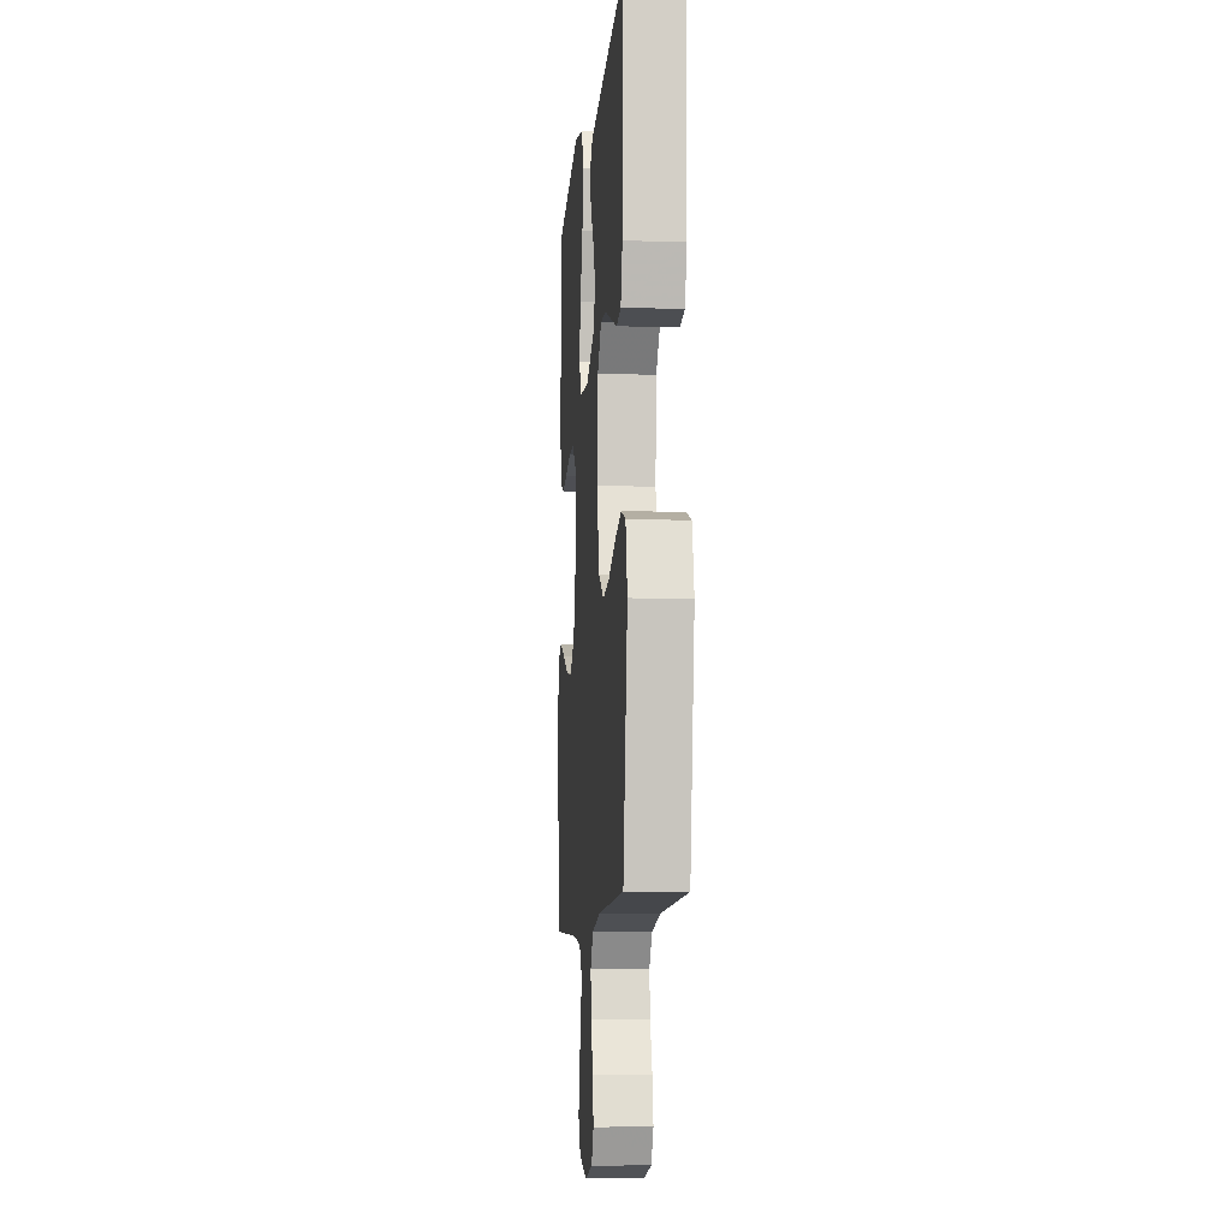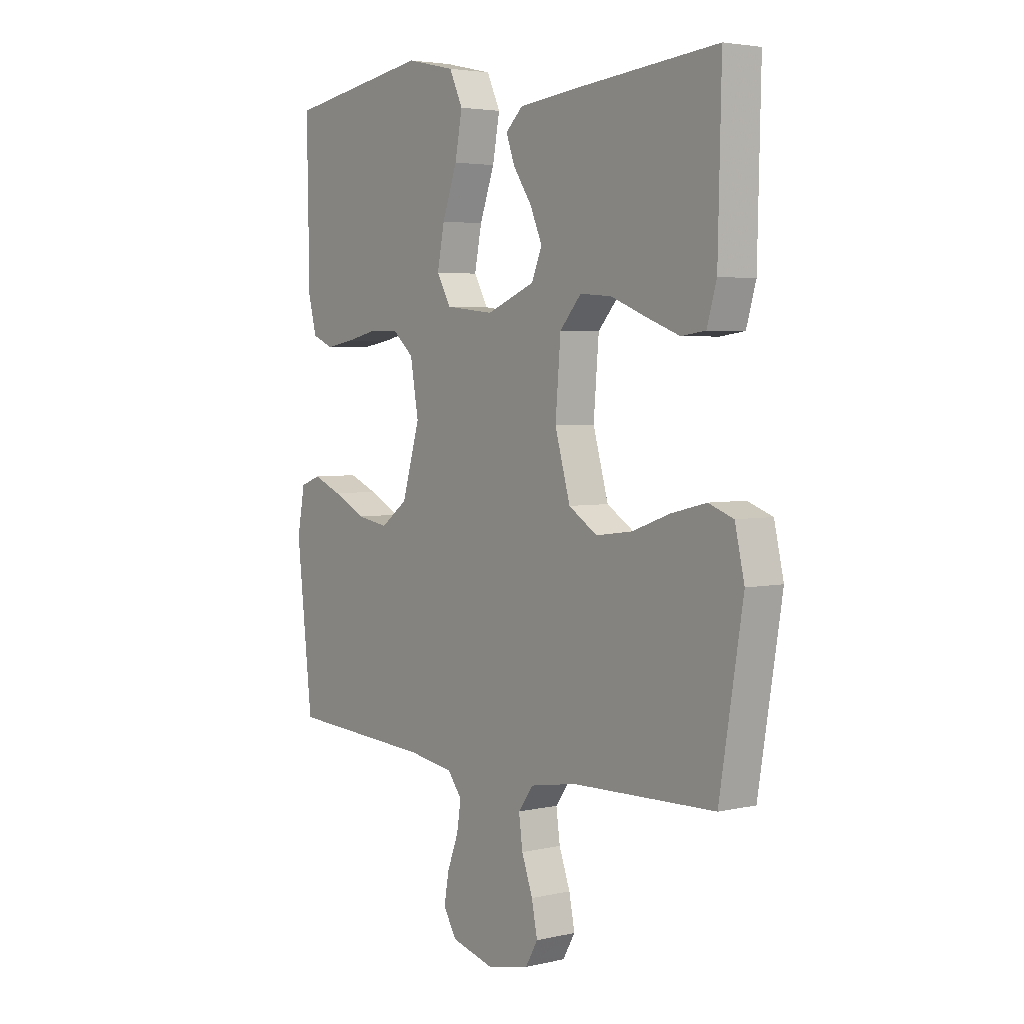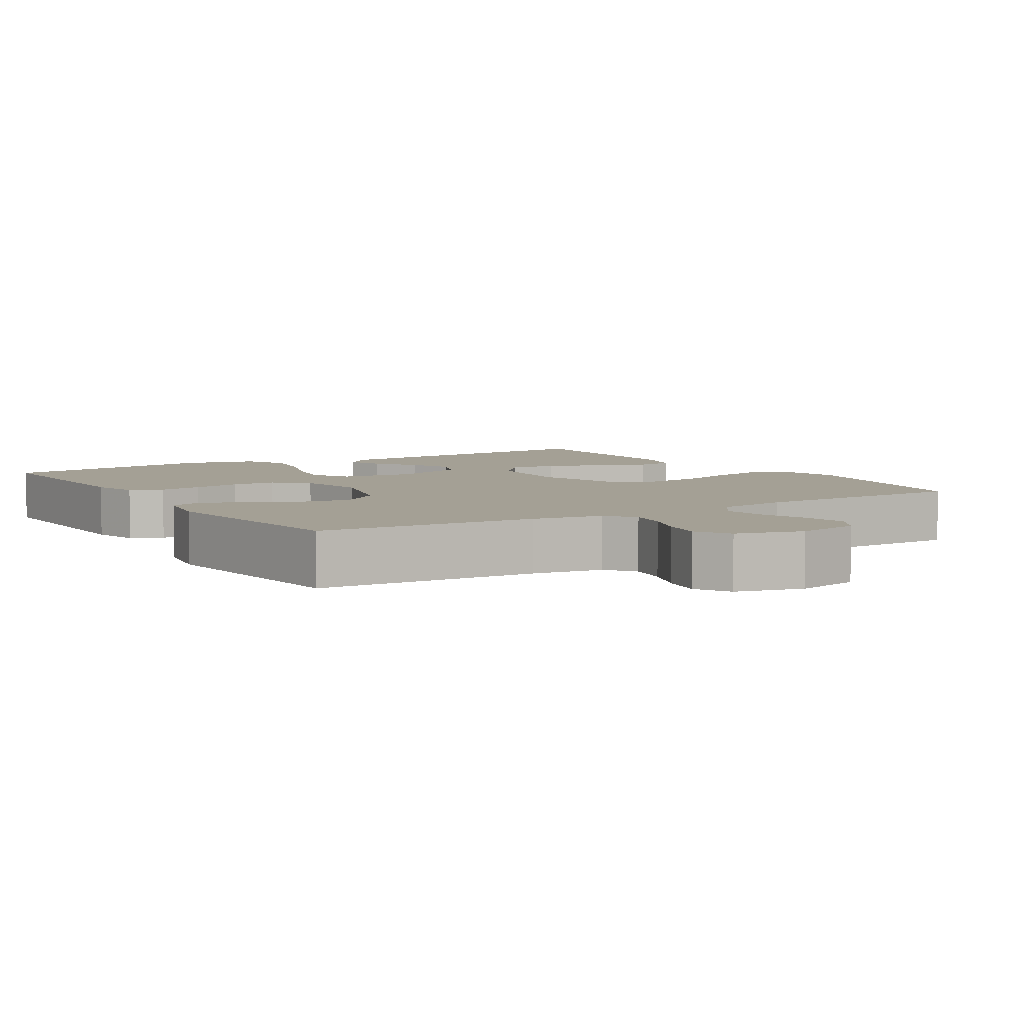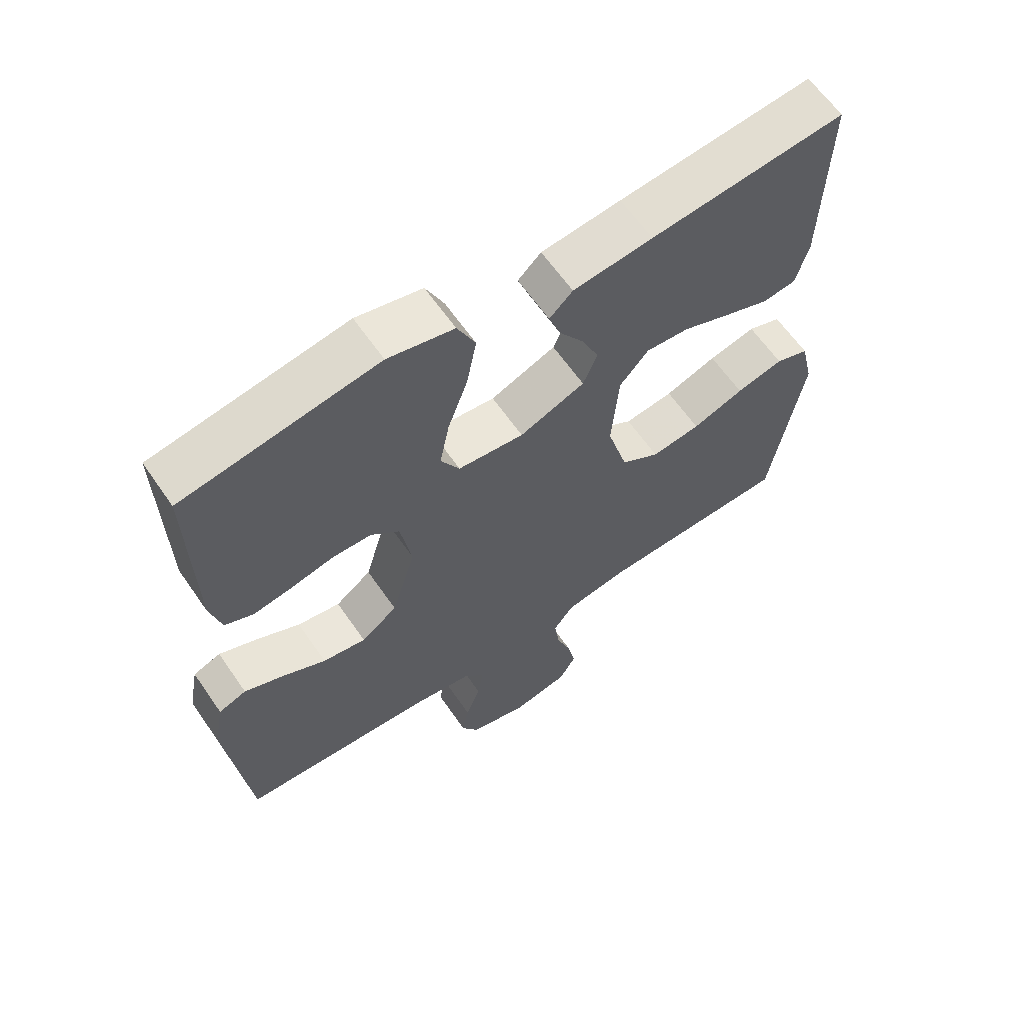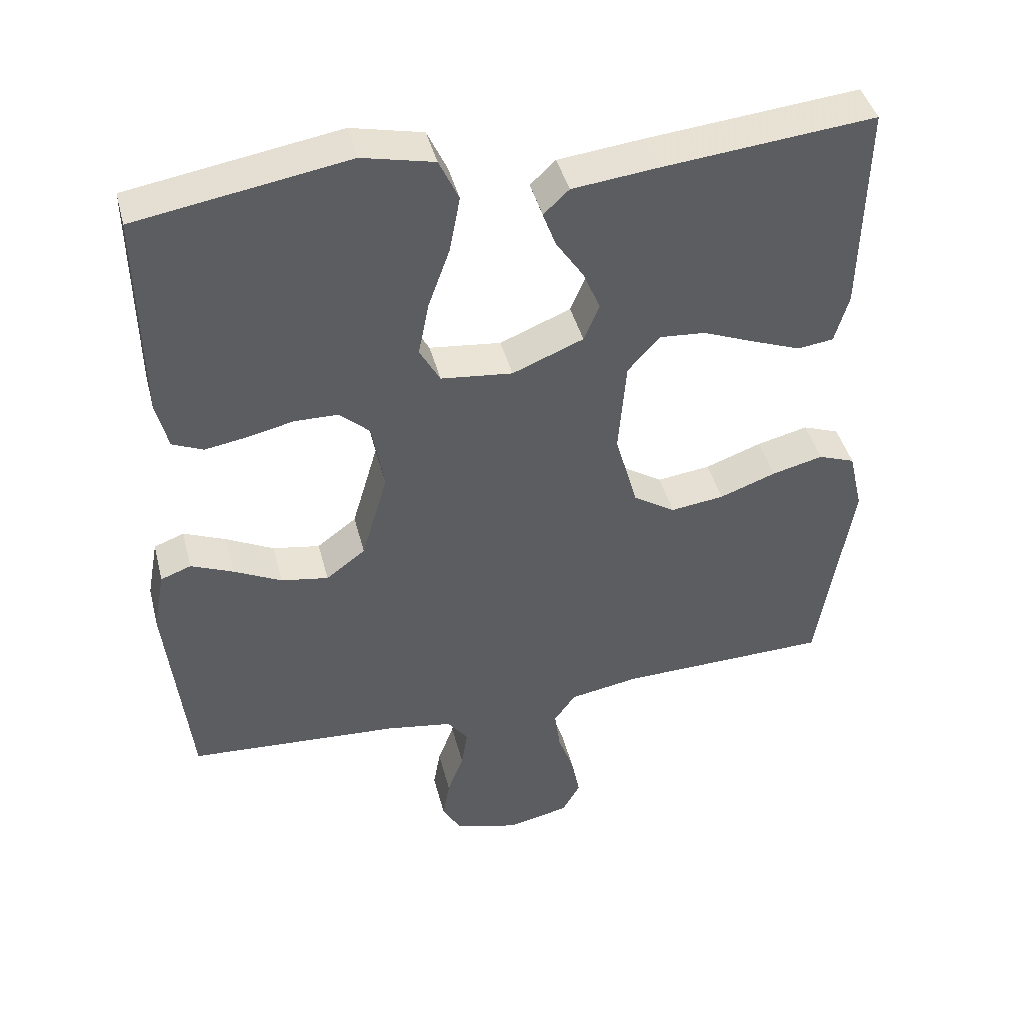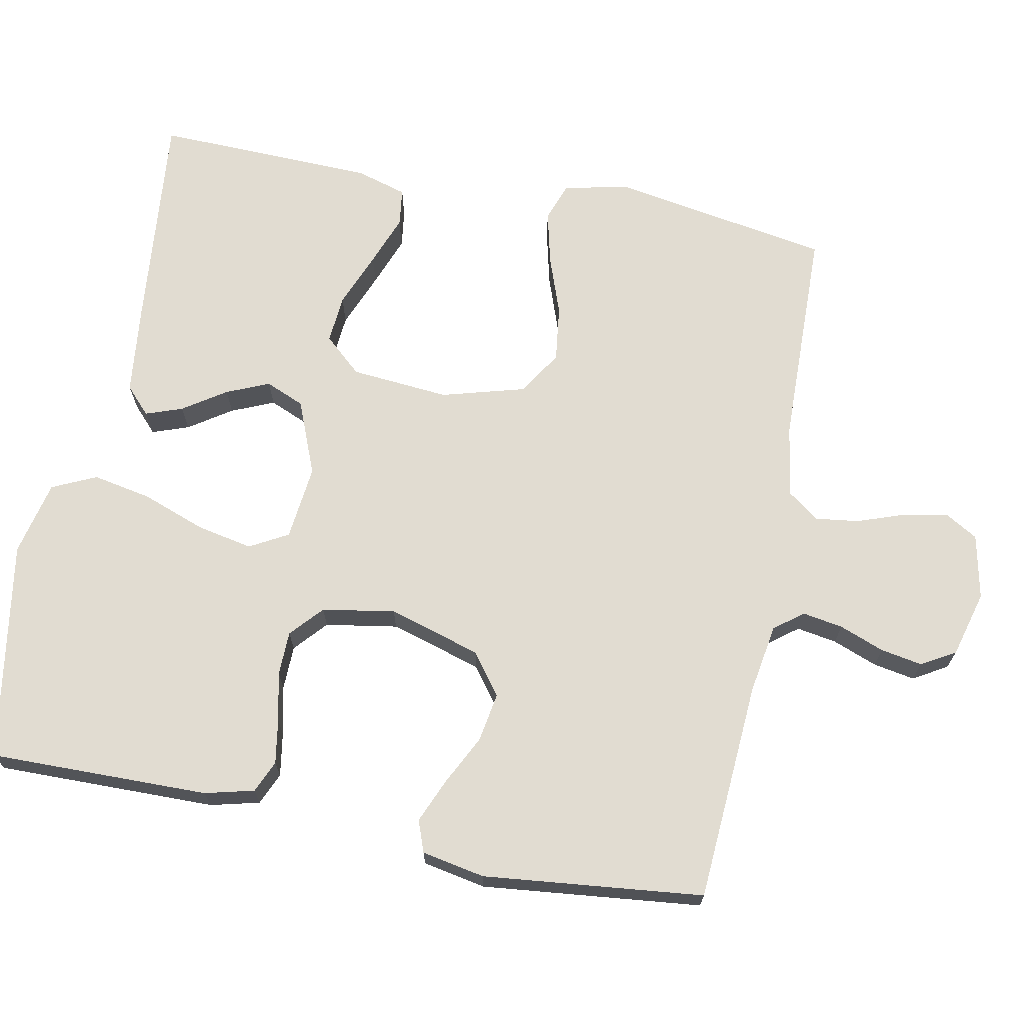
<metadata>
{"format":"obj","ext":"obj","renderer":"f3d","projection":"perspective","resolution":1024,"background":"white","views":[{"elev":-9.0,"azim":-95.0,"up":"+Z"},{"elev":3.8,"azim":-127.3,"up":"+Z"},{"elev":5.7,"azim":148.1,"up":"+Y"},{"elev":62.8,"azim":145.4,"up":"+Z"},{"elev":42.7,"azim":165.9,"up":"+Z"},{"elev":69.3,"azim":101.3,"up":"+Y"}]}
</metadata>
<code>
v 0.5 0.07 0.5
v 0.495 0.07 0.2
v 0.478 0.07 0.133
v 0.434 0.07 0.114
v 0.374 0.07 0.124
v 0.308 0.07 0.139
v 0.247 0.07 0.138
v 0.203 0.07 0.099
v 0.186 0.07 0
v 0.223 0.07 -0.126
v 0.279 0.07 -0.168
v 0.346 0.07 -0.157
v 0.414 0.07 -0.123
v 0.474 0.07 -0.098
v 0.517 0.07 -0.114
v 0.533 0.07 -0.2
v 0.5 0.07 -0.5
v 0.2 0.07 -0.518
v 0.105 0.07 -0.533
v 0.075 0.07 -0.572
v 0.084 0.07 -0.627
v 0.107 0.07 -0.688
v 0.117 0.07 -0.745
v 0.09 0.07 -0.791
v 0 0.07 -0.815
v -0.088 0.07 -0.796
v -0.114 0.07 -0.751
v -0.102 0.07 -0.691
v -0.079 0.07 -0.627
v -0.071 0.07 -0.568
v -0.102 0.07 -0.525
v -0.2 0.07 -0.508
v -0.5 0.07 -0.5
v -0.549 0.07 -0.2
v -0.529 0.07 -0.113
v -0.477 0.07 -0.094
v -0.404 0.07 -0.112
v -0.324 0.07 -0.141
v -0.248 0.07 -0.151
v -0.188 0.07 -0.113
v -0.156 0.07 0
v -0.167 0.07 0.134
v -0.212 0.07 0.185
v -0.278 0.07 0.18
v -0.353 0.07 0.15
v -0.422 0.07 0.124
v -0.473 0.07 0.131
v -0.493 0.07 0.2
v -0.5 0.07 0.5
v -0.2 0.07 0.47
v -0.077 0.07 0.456
v -0.041 0.07 0.422
v -0.059 0.07 0.372
v -0.098 0.07 0.314
v -0.123 0.07 0.256
v -0.101 0.07 0.203
v 0 0.07 0.162
v 0.102 0.07 0.173
v 0.131 0.07 0.225
v 0.116 0.07 0.301
v 0.085 0.07 0.387
v 0.07 0.07 0.467
v 0.098 0.07 0.527
v 0.2 0.07 0.55
v 0.5 0 0.5
v 0.495 0 0.2
v 0.478 0 0.133
v 0.434 0 0.114
v 0.374 0 0.124
v 0.308 0 0.139
v 0.247 0 0.138
v 0.203 0 0.099
v 0.186 0 0
v 0.223 0 -0.126
v 0.279 0 -0.168
v 0.346 0 -0.157
v 0.414 0 -0.123
v 0.474 0 -0.098
v 0.517 0 -0.114
v 0.533 0 -0.2
v 0.5 0 -0.5
v 0.2 0 -0.518
v 0.105 0 -0.533
v 0.075 0 -0.572
v 0.084 0 -0.627
v 0.107 0 -0.688
v 0.117 0 -0.745
v 0.09 0 -0.791
v 0 0 -0.815
v -0.088 0 -0.796
v -0.114 0 -0.751
v -0.102 0 -0.691
v -0.079 0 -0.627
v -0.071 0 -0.568
v -0.102 0 -0.525
v -0.2 0 -0.508
v -0.5 0 -0.5
v -0.549 0 -0.2
v -0.529 0 -0.113
v -0.477 0 -0.094
v -0.404 0 -0.112
v -0.324 0 -0.141
v -0.248 0 -0.151
v -0.188 0 -0.113
v -0.156 0 0
v -0.167 0 0.134
v -0.212 0 0.185
v -0.278 0 0.18
v -0.353 0 0.15
v -0.422 0 0.124
v -0.473 0 0.131
v -0.493 0 0.2
v -0.5 0 0.5
v -0.2 0 0.47
v -0.077 0 0.456
v -0.041 0 0.422
v -0.059 0 0.372
v -0.098 0 0.314
v -0.123 0 0.256
v -0.101 0 0.203
v 0 0 0.162
v 0.102 0 0.173
v 0.131 0 0.225
v 0.116 0 0.301
v 0.085 0 0.387
v 0.07 0 0.467
v 0.098 0 0.527
v 0.2 0 0.55
f 60 61 62 63
f 59 60 63 64
f 51 52 53 54
f 51 54 55
f 50 51 55
f 49 50 55
f 48 49 55 56
f 44 45 46 47
f 44 47 48
f 43 44 48 56
f 35 36 37 38
f 33 34 35 38
f 32 33 38 39
f 31 32 39 40
f 26 27 28 29
f 26 29 30
f 25 26 30
f 24 25 30
f 21 22 23 24
f 20 21 24 30
f 19 20 30 31
f 15 16 17 18
f 12 13 14 15
f 12 15 18 19
f 3 4 5 6
f 1 2 3 6
f 59 64 1 6
f 58 59 6 7
f 57 58 7 8
f 42 43 56 57
f 41 42 57 8
f 40 41 8 9
f 31 40 9 10
f 11 12 19 31
f 10 11 31
f 127 126 125 124
f 128 127 124 123
f 118 117 116 115
f 119 118 115
f 119 115 114
f 119 114 113
f 120 119 113 112
f 111 110 109 108
f 112 111 108
f 120 112 108 107
f 102 101 100 99
f 102 99 98 97
f 103 102 97 96
f 104 103 96 95
f 93 92 91 90
f 94 93 90
f 94 90 89
f 94 89 88
f 88 87 86 85
f 94 88 85 84
f 95 94 84 83
f 82 81 80 79
f 79 78 77 76
f 83 82 79 76
f 70 69 68 67
f 70 67 66 65
f 70 65 128 123
f 71 70 123 122
f 72 71 122 121
f 121 120 107 106
f 72 121 106 105
f 73 72 105 104
f 74 73 104 95
f 95 83 76 75
f 95 75 74
f 1 65 66 2
f 2 66 67 3
f 3 67 68 4
f 4 68 69 5
f 5 69 70 6
f 6 70 71 7
f 7 71 72 8
f 8 72 73 9
f 9 73 74 10
f 10 74 75 11
f 11 75 76 12
f 12 76 77 13
f 13 77 78 14
f 14 78 79 15
f 15 79 80 16
f 16 80 81 17
f 17 81 82 18
f 18 82 83 19
f 19 83 84 20
f 20 84 85 21
f 21 85 86 22
f 22 86 87 23
f 23 87 88 24
f 24 88 89 25
f 25 89 90 26
f 26 90 91 27
f 27 91 92 28
f 28 92 93 29
f 29 93 94 30
f 30 94 95 31
f 31 95 96 32
f 32 96 97 33
f 33 97 98 34
f 34 98 99 35
f 35 99 100 36
f 36 100 101 37
f 37 101 102 38
f 38 102 103 39
f 39 103 104 40
f 40 104 105 41
f 41 105 106 42
f 42 106 107 43
f 43 107 108 44
f 44 108 109 45
f 45 109 110 46
f 46 110 111 47
f 47 111 112 48
f 48 112 113 49
f 49 113 114 50
f 50 114 115 51
f 51 115 116 52
f 52 116 117 53
f 53 117 118 54
f 54 118 119 55
f 55 119 120 56
f 56 120 121 57
f 57 121 122 58
f 58 122 123 59
f 59 123 124 60
f 60 124 125 61
f 61 125 126 62
f 62 126 127 63
f 63 127 128 64
f 64 128 65 1

</code>
